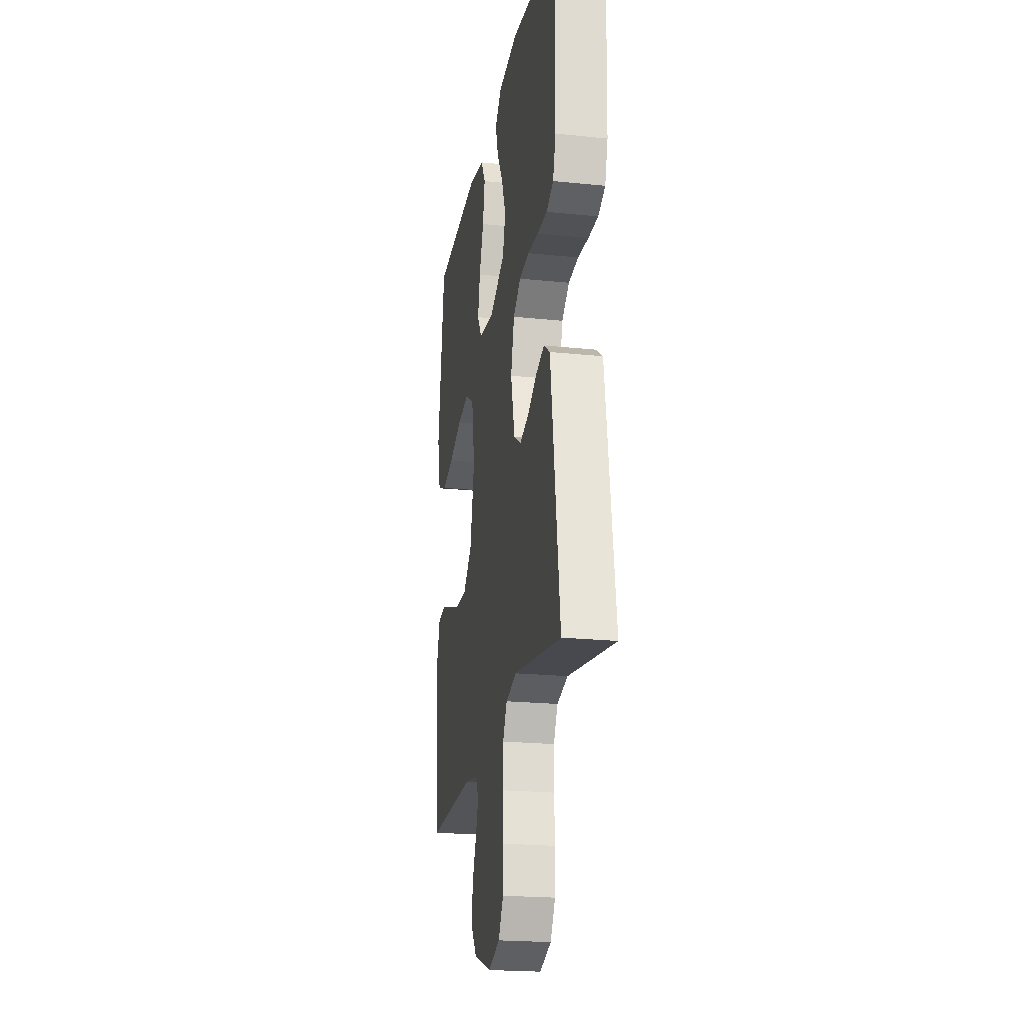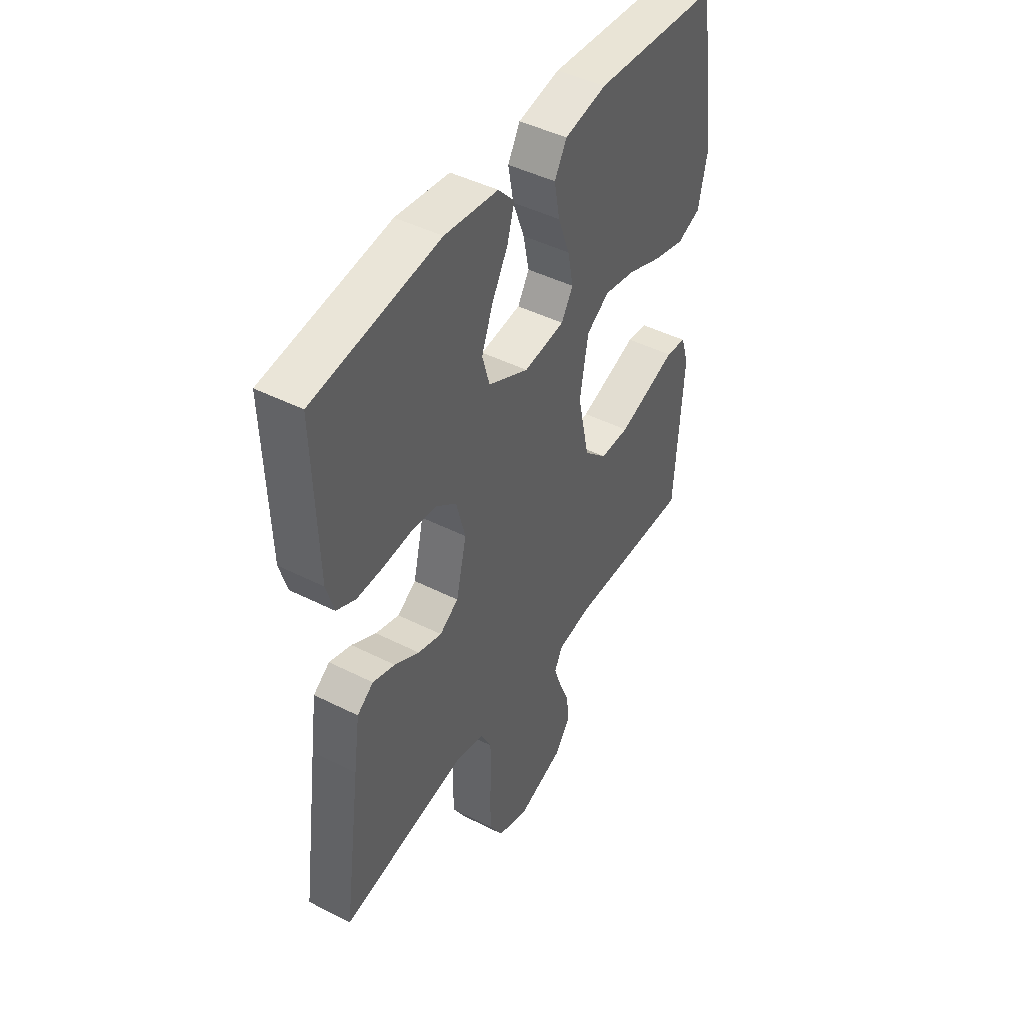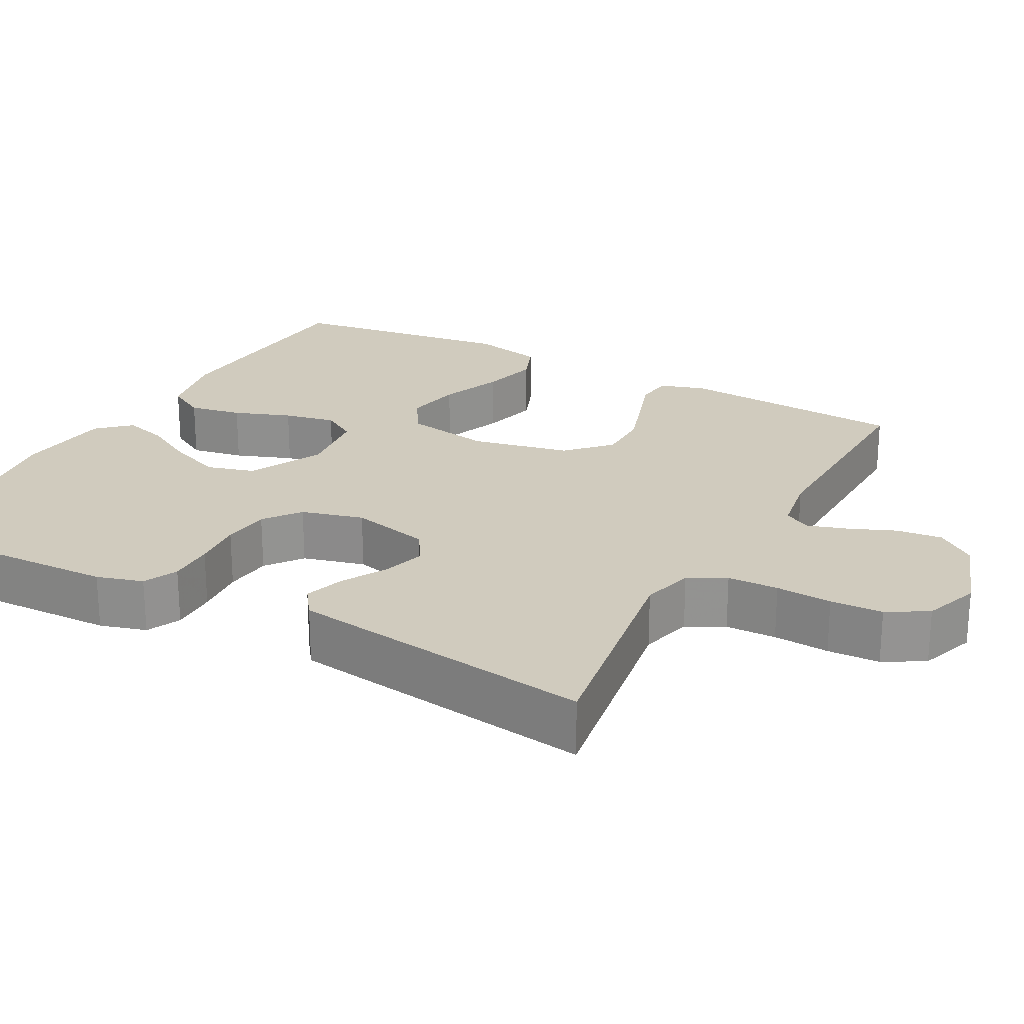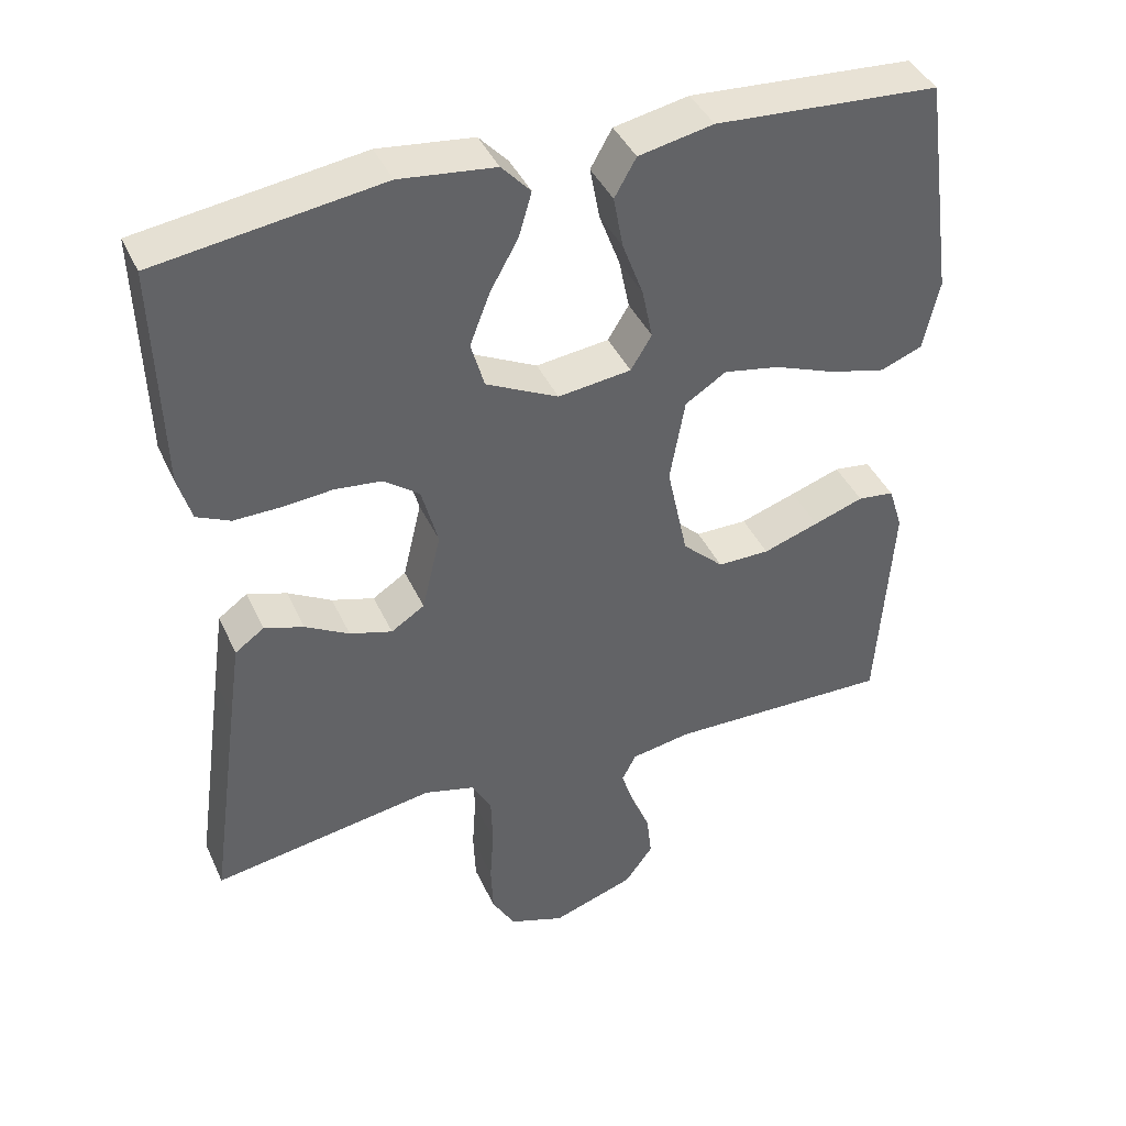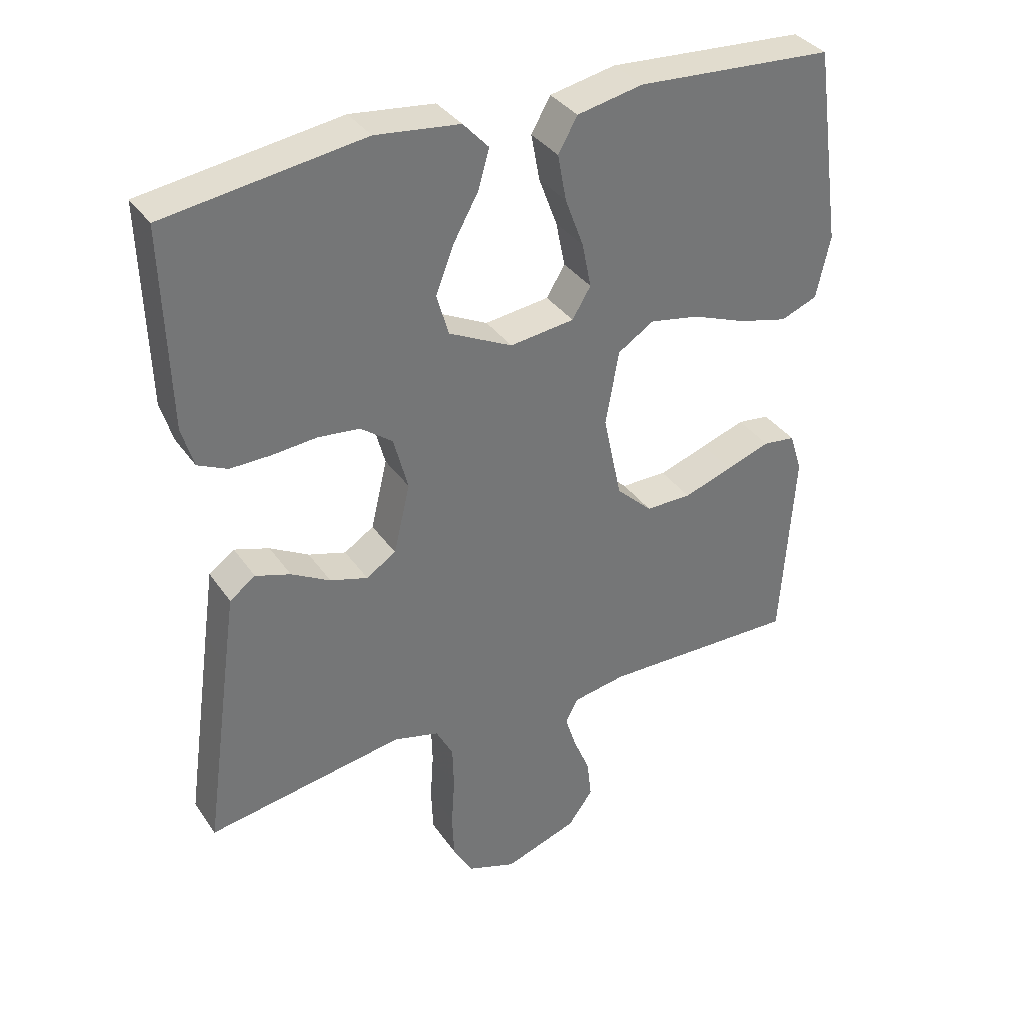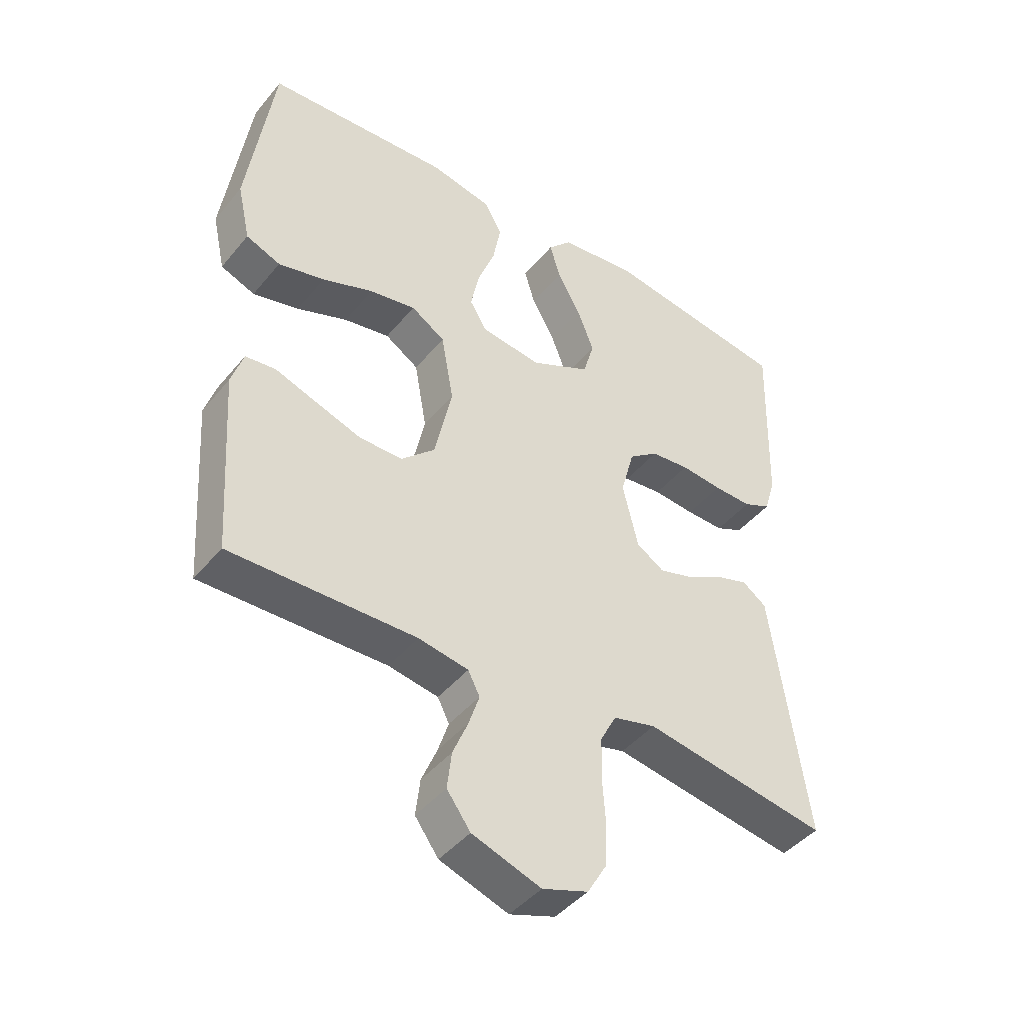
<metadata>
{"format":"obj","ext":"obj","renderer":"f3d","projection":"perspective","resolution":1024,"background":"white","views":[{"elev":-21.7,"azim":79.7,"up":"+Z"},{"elev":45.1,"azim":120.4,"up":"+Z"},{"elev":23.4,"azim":118.5,"up":"+Y"},{"elev":41.2,"azim":156.9,"up":"+Z"},{"elev":35.4,"azim":150.1,"up":"+Z"},{"elev":-44.2,"azim":-36.5,"up":"+Z"}]}
</metadata>
<code>
v -0.5 0.07 -0.5
v -0.52 0.07 -0.2
v -0.501 0.07 -0.14
v -0.452 0.07 -0.134
v -0.385 0.07 -0.157
v -0.31 0.07 -0.182
v -0.24 0.07 -0.182
v -0.185 0.07 -0.13
v -0.157 0.07 0
v -0.177 0.07 0.113
v -0.232 0.07 0.148
v -0.307 0.07 0.134
v -0.39 0.07 0.102
v -0.465 0.07 0.083
v -0.521 0.07 0.105
v -0.542 0.07 0.2
v -0.5 0.07 0.5
v -0.2 0.07 0.52
v -0.1 0.07 0.5
v -0.071 0.07 0.449
v -0.084 0.07 0.379
v -0.112 0.07 0.304
v -0.126 0.07 0.236
v -0.098 0.07 0.19
v 0 0.07 0.178
v 0.097 0.07 0.226
v 0.115 0.07 0.289
v 0.088 0.07 0.359
v 0.05 0.07 0.427
v 0.033 0.07 0.486
v 0.072 0.07 0.528
v 0.2 0.07 0.543
v 0.5 0.07 0.5
v 0.491 0.07 0.2
v 0.473 0.07 0.139
v 0.428 0.07 0.118
v 0.366 0.07 0.119
v 0.298 0.07 0.125
v 0.235 0.07 0.118
v 0.187 0.07 0.082
v 0.165 0.07 0
v 0.19 0.07 -0.105
v 0.235 0.07 -0.134
v 0.292 0.07 -0.117
v 0.351 0.07 -0.084
v 0.404 0.07 -0.067
v 0.443 0.07 -0.095
v 0.458 0.07 -0.2
v 0.5 0.07 -0.5
v 0.2 0.07 -0.451
v 0.131 0.07 -0.469
v 0.105 0.07 -0.518
v 0.103 0.07 -0.585
v 0.108 0.07 -0.659
v 0.105 0.07 -0.728
v 0.074 0.07 -0.781
v 0 0.07 -0.807
v -0.111 0.07 -0.769
v -0.149 0.07 -0.717
v -0.142 0.07 -0.657
v -0.117 0.07 -0.597
v -0.1 0.07 -0.545
v -0.119 0.07 -0.508
v -0.2 0.07 -0.494
v -0.5 0 -0.5
v -0.52 0 -0.2
v -0.501 0 -0.14
v -0.452 0 -0.134
v -0.385 0 -0.157
v -0.31 0 -0.182
v -0.24 0 -0.182
v -0.185 0 -0.13
v -0.157 0 0
v -0.177 0 0.113
v -0.232 0 0.148
v -0.307 0 0.134
v -0.39 0 0.102
v -0.465 0 0.083
v -0.521 0 0.105
v -0.542 0 0.2
v -0.5 0 0.5
v -0.2 0 0.52
v -0.1 0 0.5
v -0.071 0 0.449
v -0.084 0 0.379
v -0.112 0 0.304
v -0.126 0 0.236
v -0.098 0 0.19
v 0 0 0.178
v 0.097 0 0.226
v 0.115 0 0.289
v 0.088 0 0.359
v 0.05 0 0.427
v 0.033 0 0.486
v 0.072 0 0.528
v 0.2 0 0.543
v 0.5 0 0.5
v 0.491 0 0.2
v 0.473 0 0.139
v 0.428 0 0.118
v 0.366 0 0.119
v 0.298 0 0.125
v 0.235 0 0.118
v 0.187 0 0.082
v 0.165 0 0
v 0.19 0 -0.105
v 0.235 0 -0.134
v 0.292 0 -0.117
v 0.351 0 -0.084
v 0.404 0 -0.067
v 0.443 0 -0.095
v 0.458 0 -0.2
v 0.5 0 -0.5
v 0.2 0 -0.451
v 0.131 0 -0.469
v 0.105 0 -0.518
v 0.103 0 -0.585
v 0.108 0 -0.659
v 0.105 0 -0.728
v 0.074 0 -0.781
v 0 0 -0.807
v -0.111 0 -0.769
v -0.149 0 -0.717
v -0.142 0 -0.657
v -0.117 0 -0.597
v -0.1 0 -0.545
v -0.119 0 -0.508
v -0.2 0 -0.494
f 58 59 60 61
f 58 61 62
f 57 58 62
f 56 57 62
f 53 54 55 56
f 52 53 56 62
f 51 52 62 63
f 47 48 49 50
f 44 45 46 47
f 43 44 47 50
f 42 43 50 51
f 35 36 37 38
f 33 34 35 38
f 33 38 39
f 32 33 39 40
f 28 29 30 31
f 27 28 31 32
f 26 27 32 40
f 19 20 21 22
f 19 22 23
f 18 19 23
f 17 18 23
f 16 17 23 24
f 12 13 14 15
f 11 12 15 16
f 2 3 4 5
f 64 1 2 5
f 64 5 6
f 63 64 6 7
f 41 42 51 63
f 41 63 7 8
f 25 26 40 41
f 25 41 8 9
f 11 16 24 25
f 10 11 25
f 9 10 25
f 125 124 123 122
f 126 125 122
f 126 122 121
f 126 121 120
f 120 119 118 117
f 126 120 117 116
f 127 126 116 115
f 114 113 112 111
f 111 110 109 108
f 114 111 108 107
f 115 114 107 106
f 102 101 100 99
f 102 99 98 97
f 103 102 97
f 104 103 97 96
f 95 94 93 92
f 96 95 92 91
f 104 96 91 90
f 86 85 84 83
f 87 86 83
f 87 83 82
f 87 82 81
f 88 87 81 80
f 79 78 77 76
f 80 79 76 75
f 69 68 67 66
f 69 66 65 128
f 70 69 128
f 71 70 128 127
f 127 115 106 105
f 72 71 127 105
f 105 104 90 89
f 73 72 105 89
f 89 88 80 75
f 89 75 74
f 89 74 73
f 1 65 66 2
f 2 66 67 3
f 3 67 68 4
f 4 68 69 5
f 5 69 70 6
f 6 70 71 7
f 7 71 72 8
f 8 72 73 9
f 9 73 74 10
f 10 74 75 11
f 11 75 76 12
f 12 76 77 13
f 13 77 78 14
f 14 78 79 15
f 15 79 80 16
f 16 80 81 17
f 17 81 82 18
f 18 82 83 19
f 19 83 84 20
f 20 84 85 21
f 21 85 86 22
f 22 86 87 23
f 23 87 88 24
f 24 88 89 25
f 25 89 90 26
f 26 90 91 27
f 27 91 92 28
f 28 92 93 29
f 29 93 94 30
f 30 94 95 31
f 31 95 96 32
f 32 96 97 33
f 33 97 98 34
f 34 98 99 35
f 35 99 100 36
f 36 100 101 37
f 37 101 102 38
f 38 102 103 39
f 39 103 104 40
f 40 104 105 41
f 41 105 106 42
f 42 106 107 43
f 43 107 108 44
f 44 108 109 45
f 45 109 110 46
f 46 110 111 47
f 47 111 112 48
f 48 112 113 49
f 49 113 114 50
f 50 114 115 51
f 51 115 116 52
f 52 116 117 53
f 53 117 118 54
f 54 118 119 55
f 55 119 120 56
f 56 120 121 57
f 57 121 122 58
f 58 122 123 59
f 59 123 124 60
f 60 124 125 61
f 61 125 126 62
f 62 126 127 63
f 63 127 128 64
f 64 128 65 1

</code>
